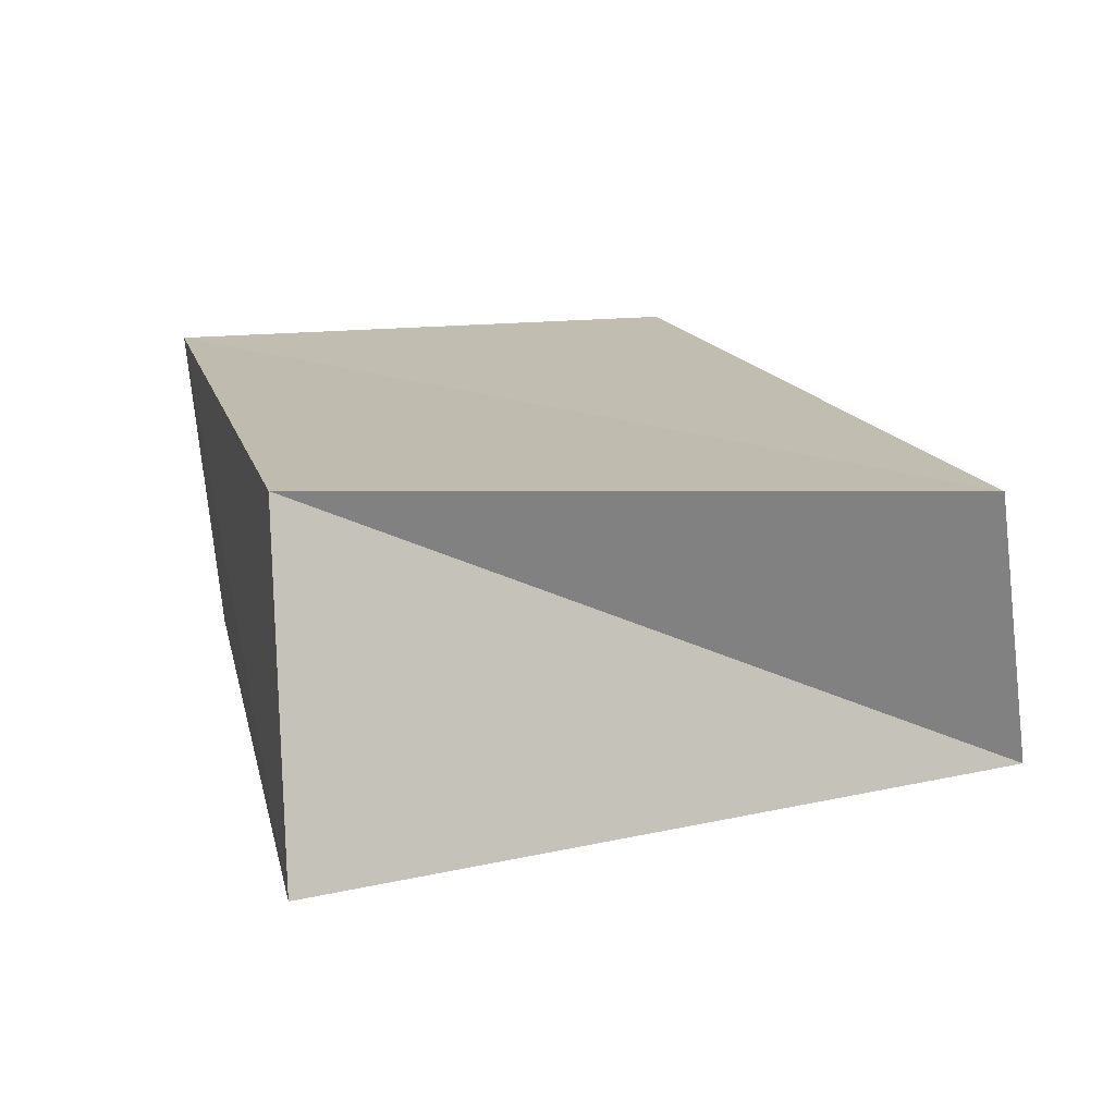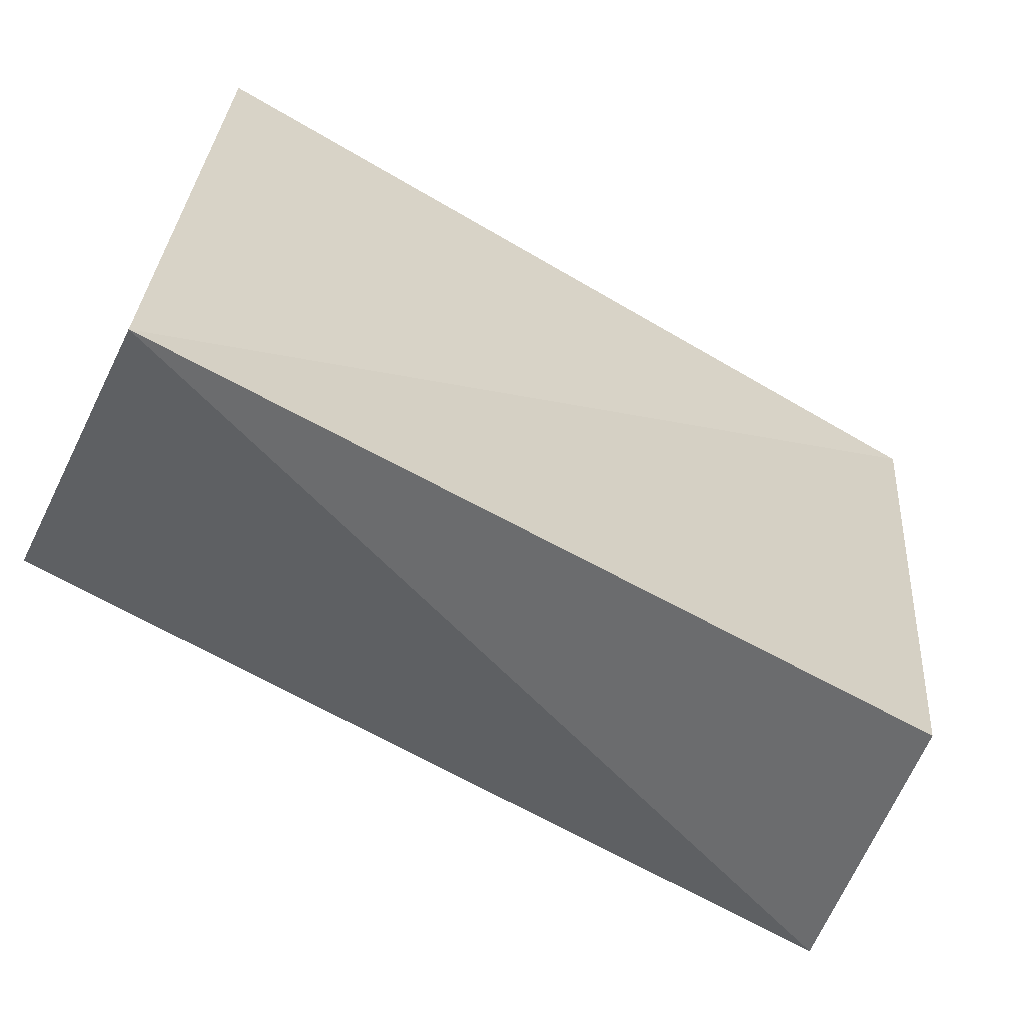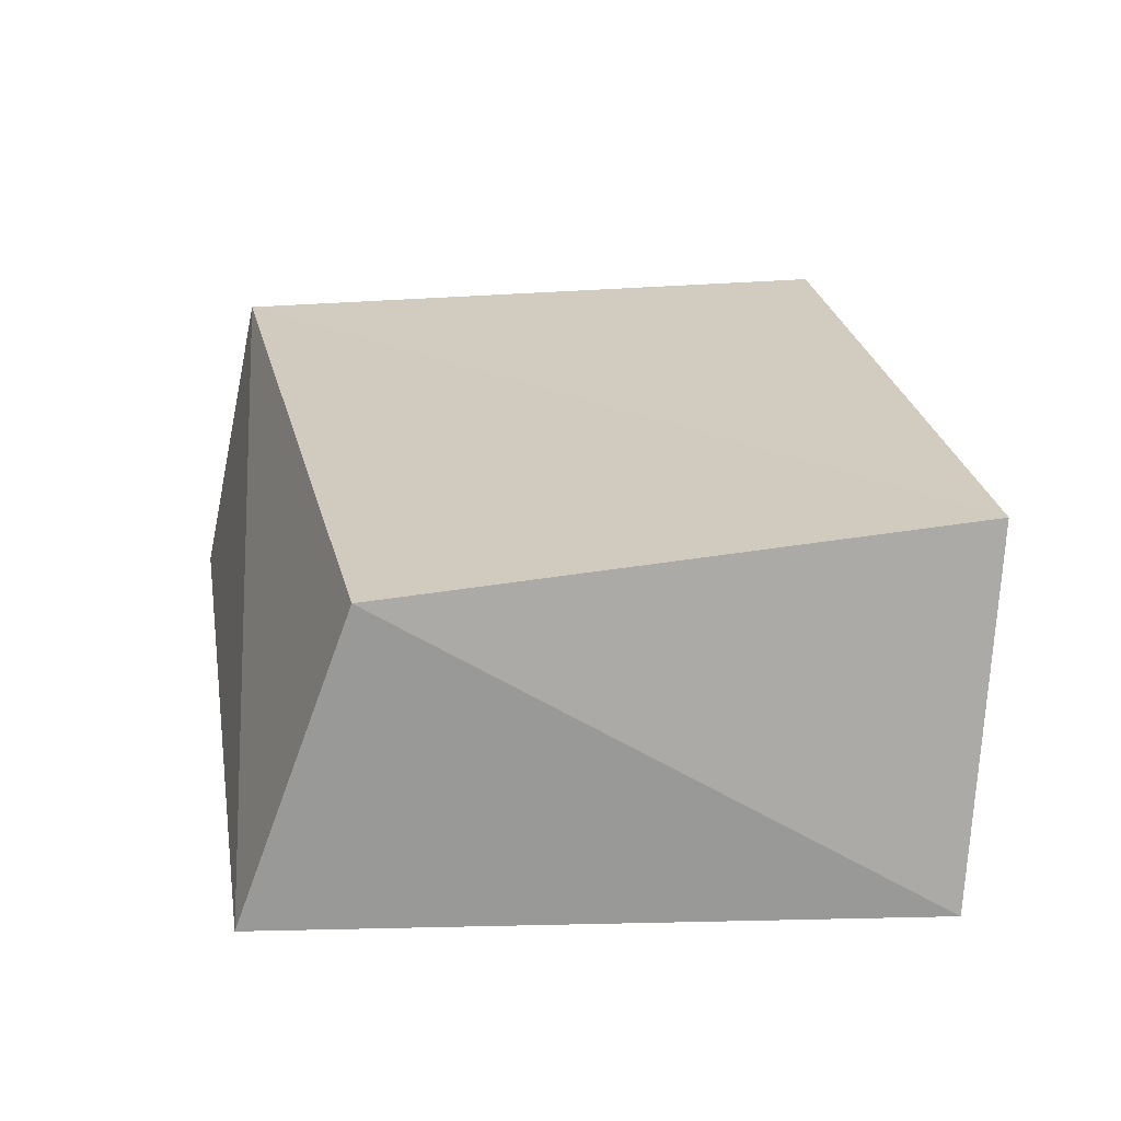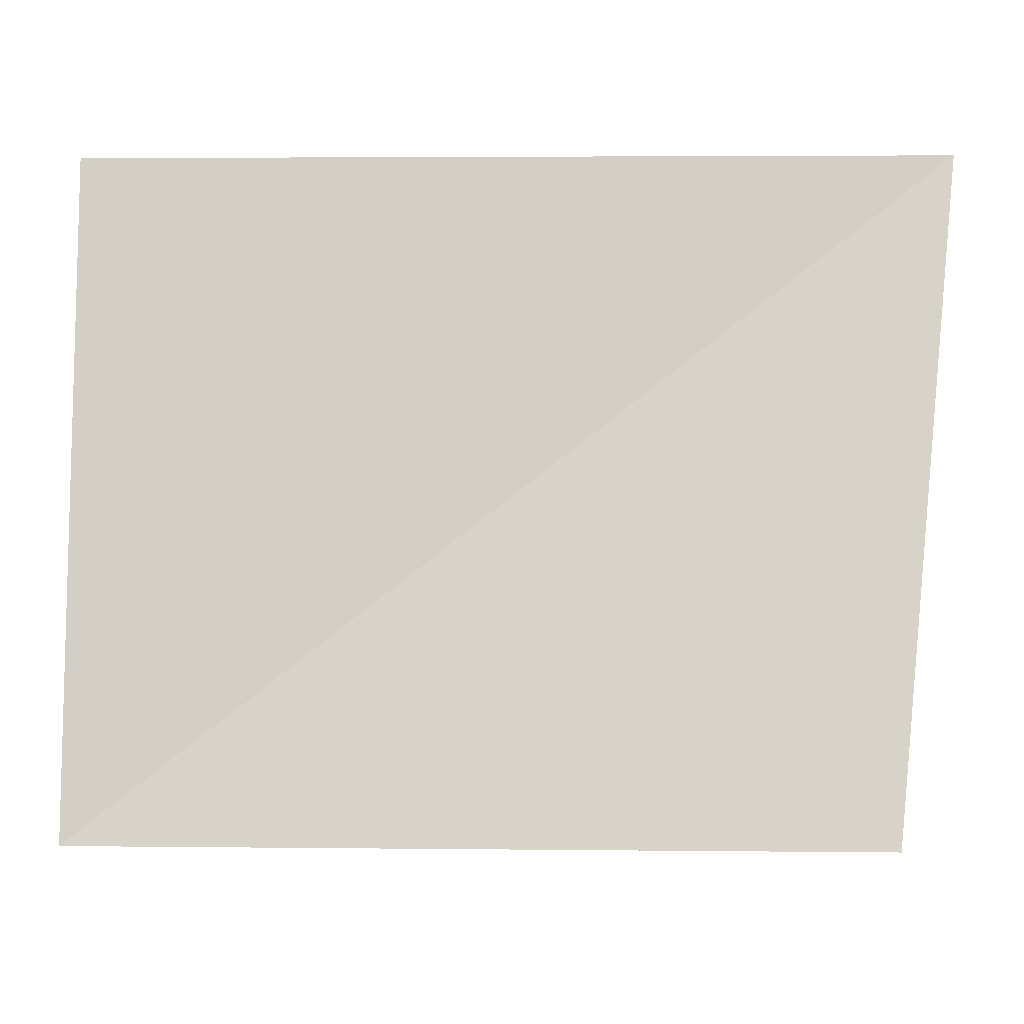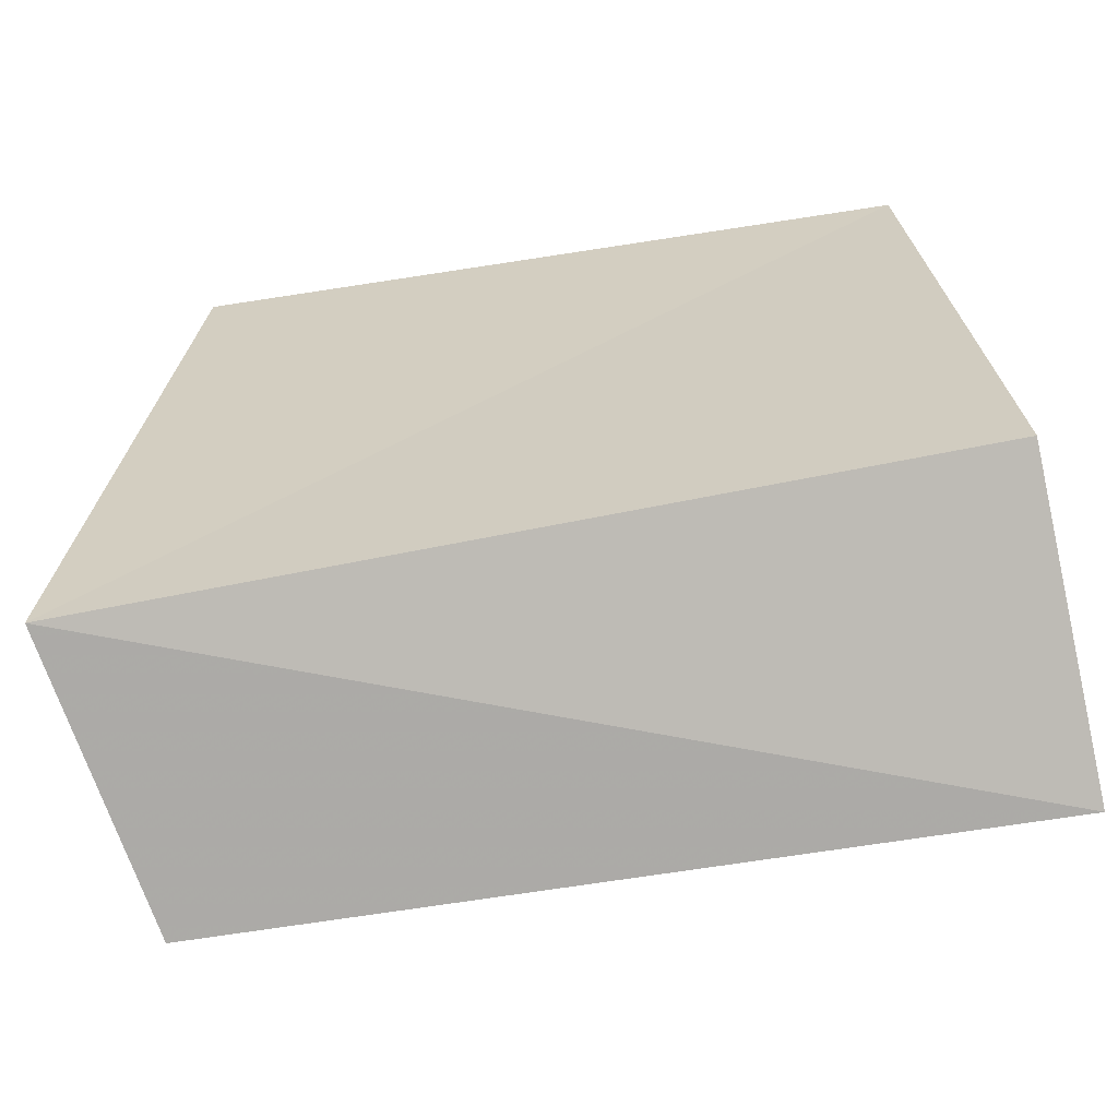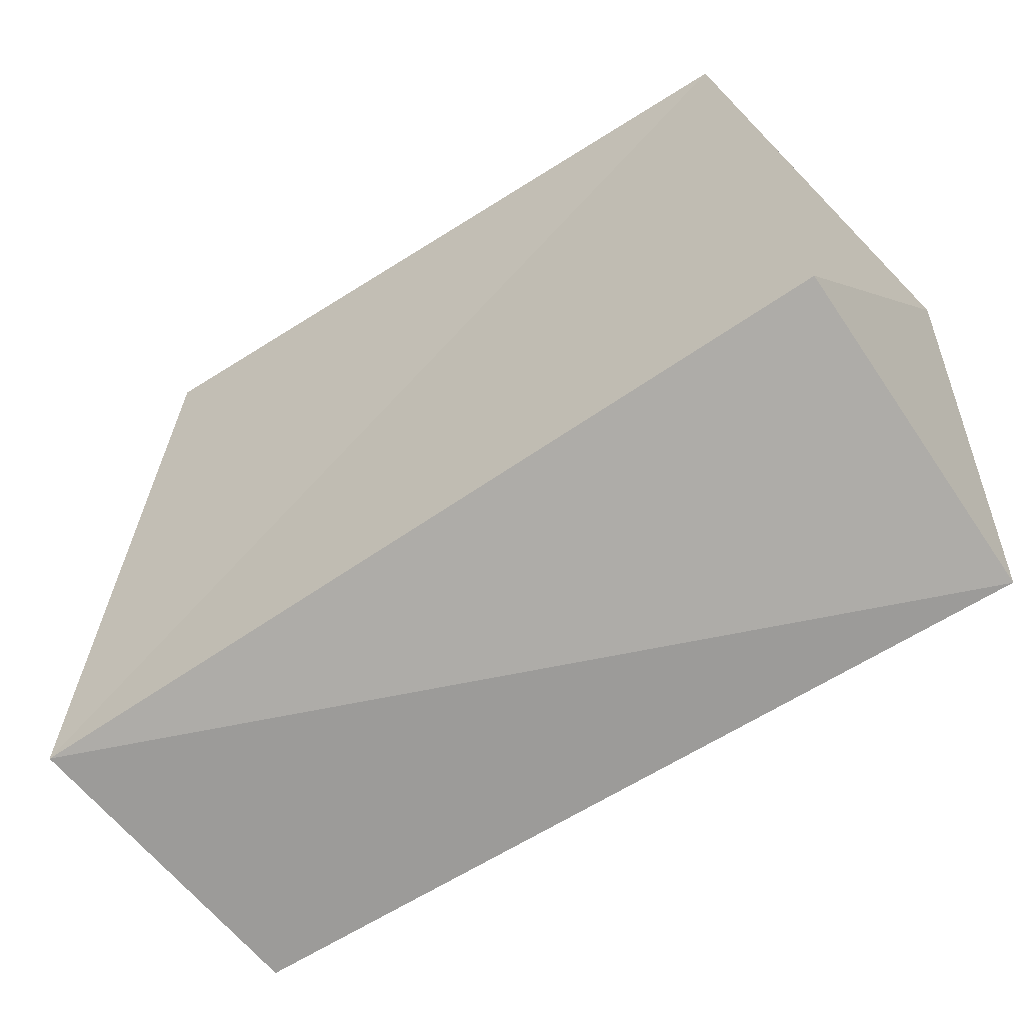
<metadata>
{"format":"obj","ext":"obj","renderer":"f3d","projection":"perspective","resolution":1024,"background":"white","views":[{"elev":16.4,"azim":-105.9,"up":"+Z"},{"elev":-66.1,"azim":150.8,"up":"+Y"},{"elev":24.2,"azim":80.2,"up":"+Z"},{"elev":-13.4,"azim":172.6,"up":"+Y"},{"elev":-63.5,"azim":9.5,"up":"+Y"},{"elev":-60.2,"azim":33.7,"up":"+Y"}]}
</metadata>
<code>
v -0.05204 -0.03602 0.01743
v -0.04497 -0.04396 -0.01627
v -0.0545 0.04011 -0.01794
v 0.0413 0.03714 0.02029
v 0.04717 -0.03099 0.01873
v 0.04944 0.03242 -0.02233
v -0.04233 0.03876 0.0204
v 0.04871 -0.04424 -0.01606
f 1 7 2
f 8 1 2
f 2 7 3
f 3 8 2
f 1 4 7
f 5 1 8
f 5 4 1
f 7 4 3
f 6 8 3
f 3 4 6
f 6 5 8
f 4 5 6

</code>
